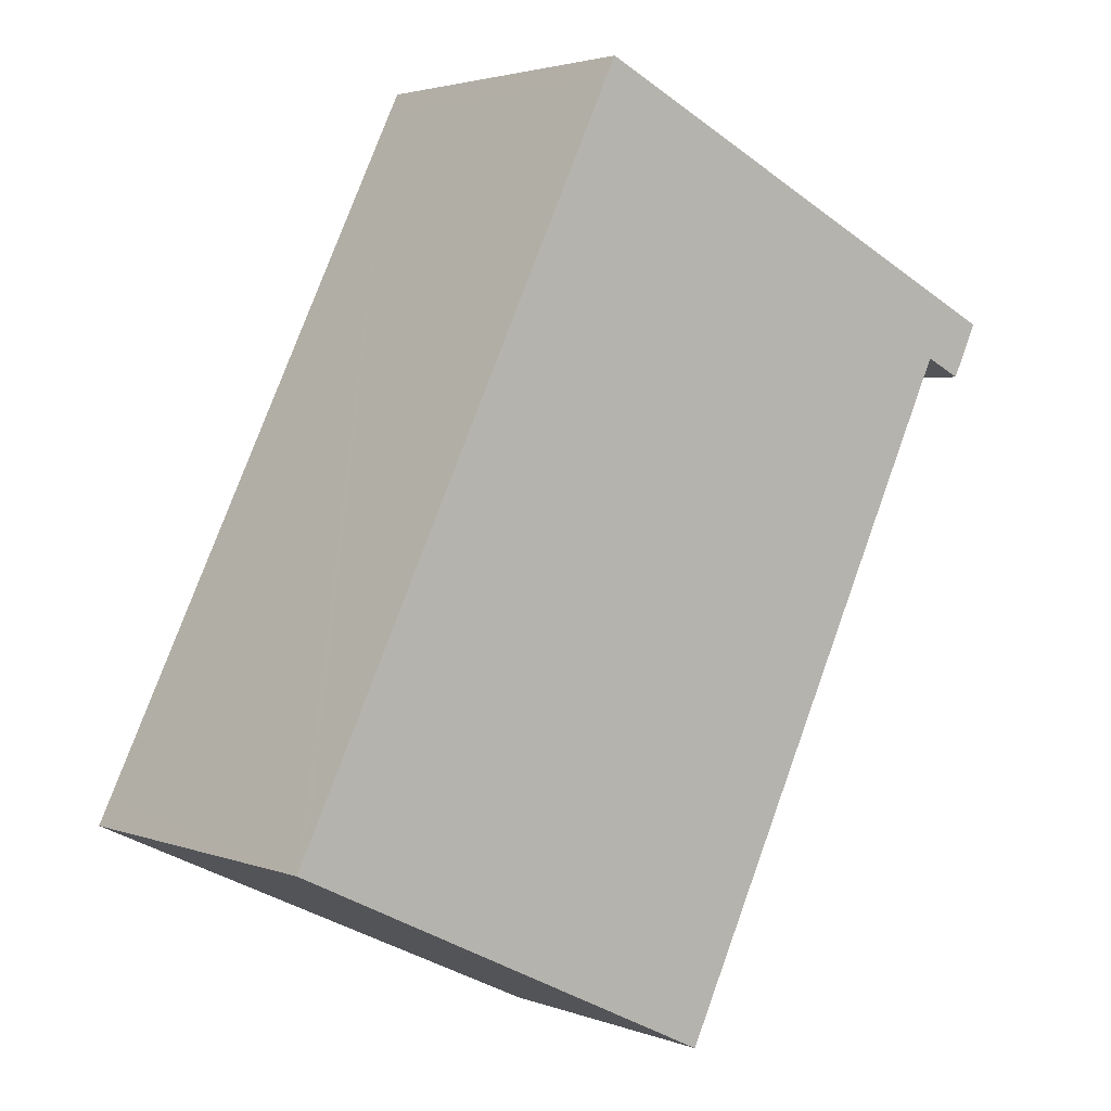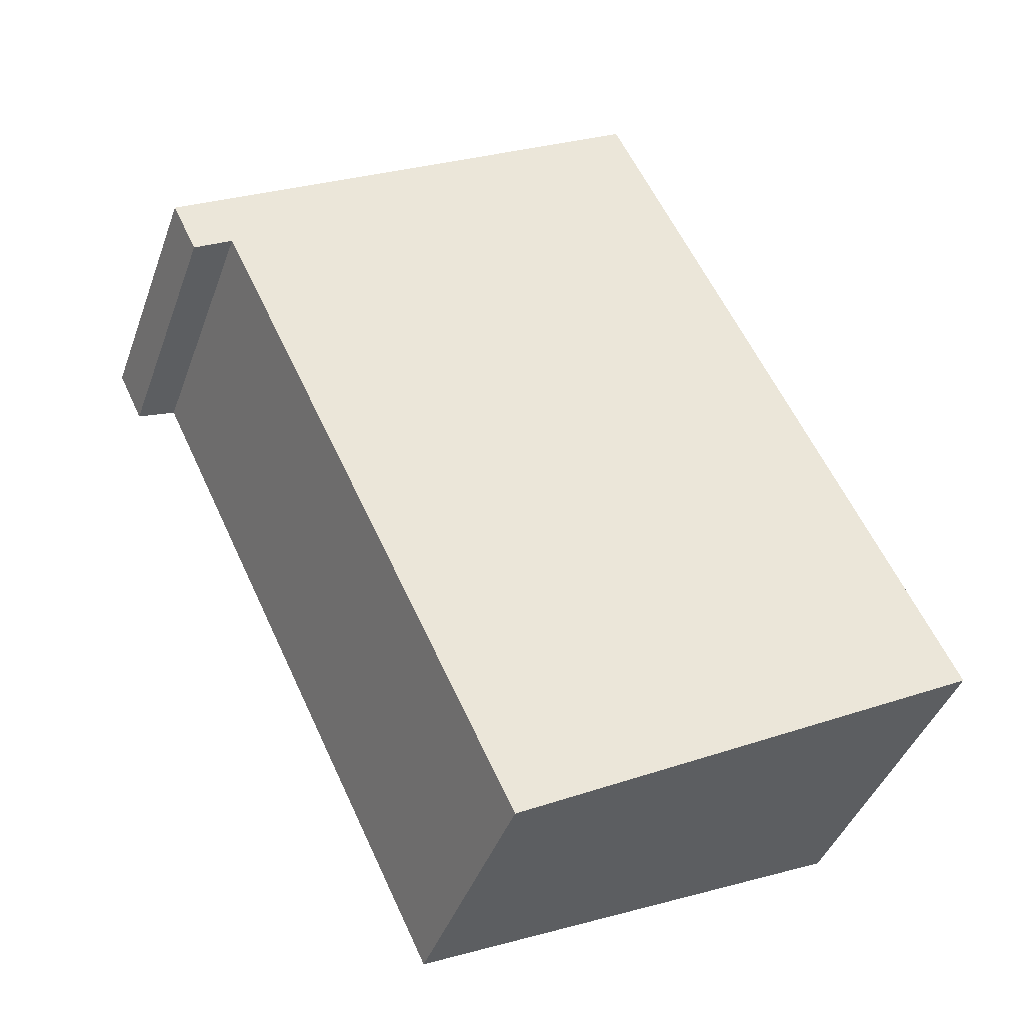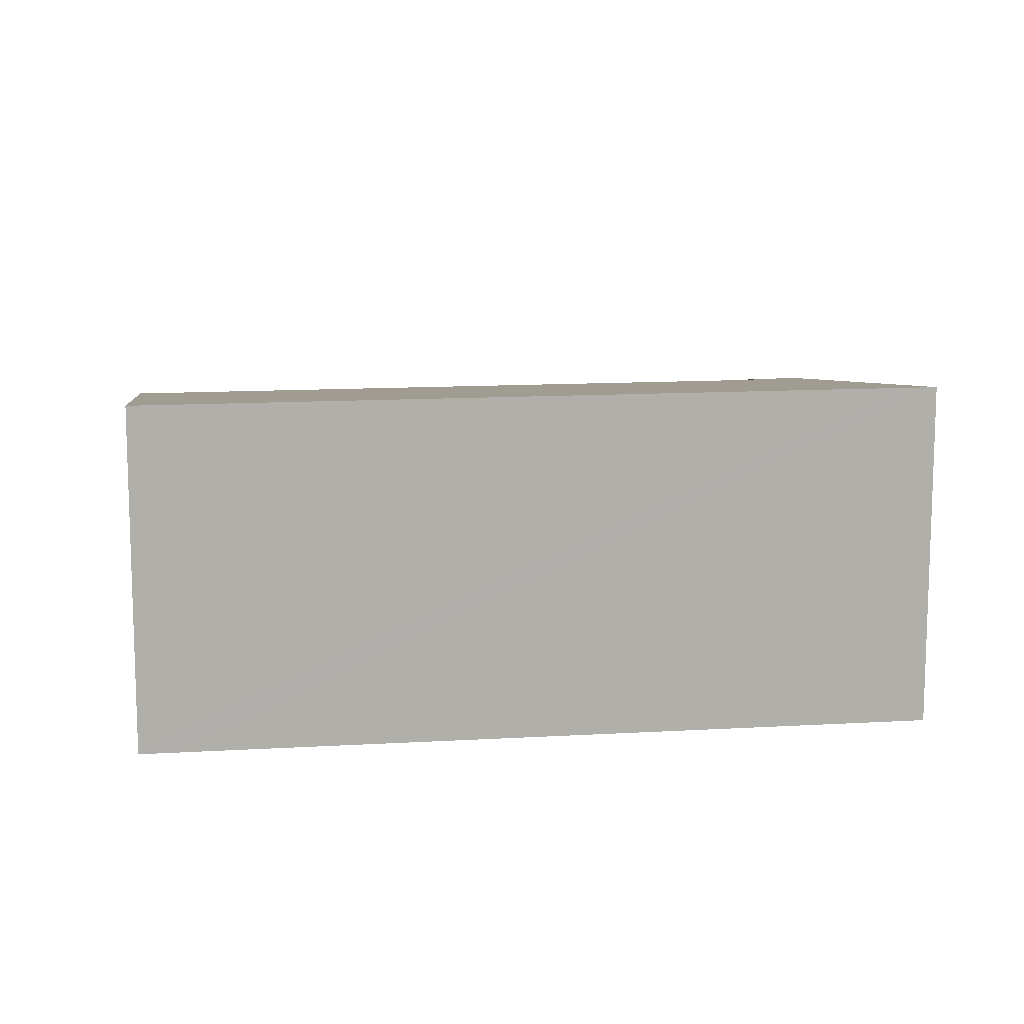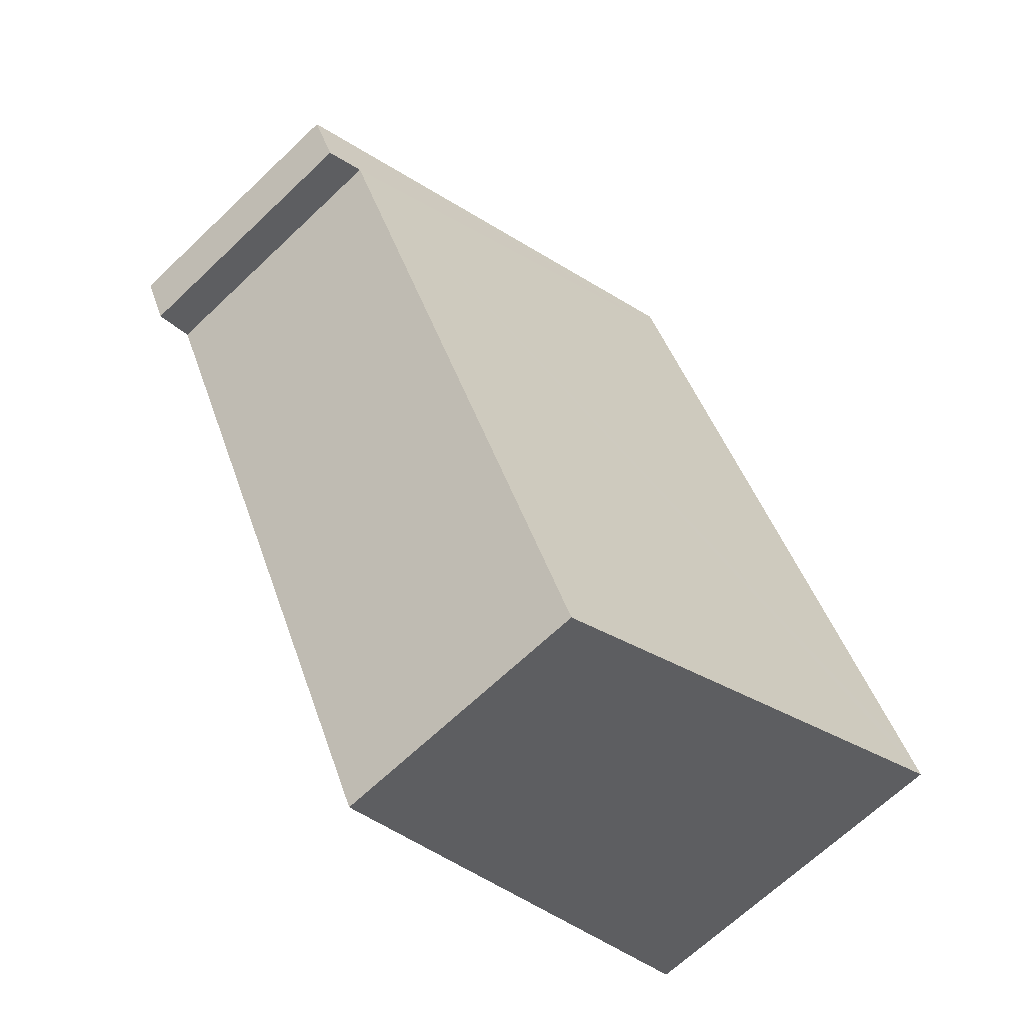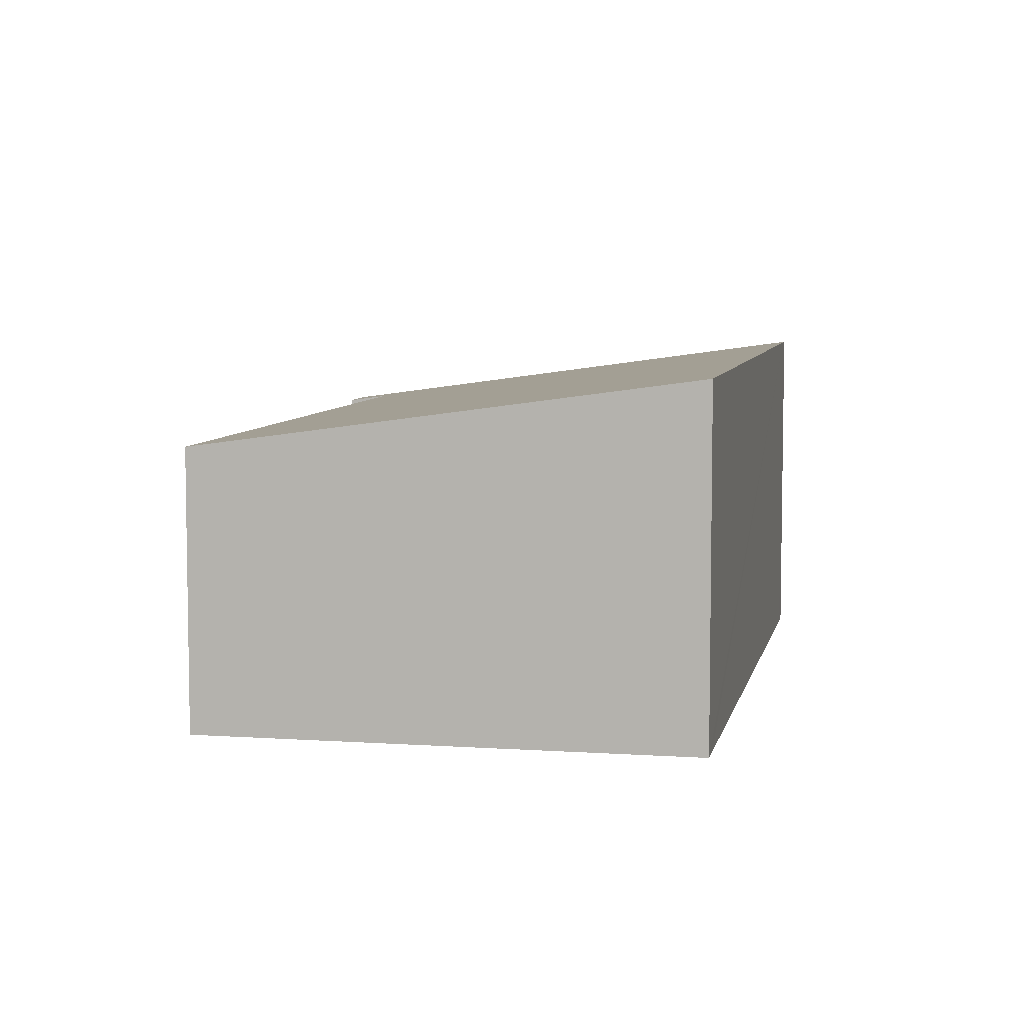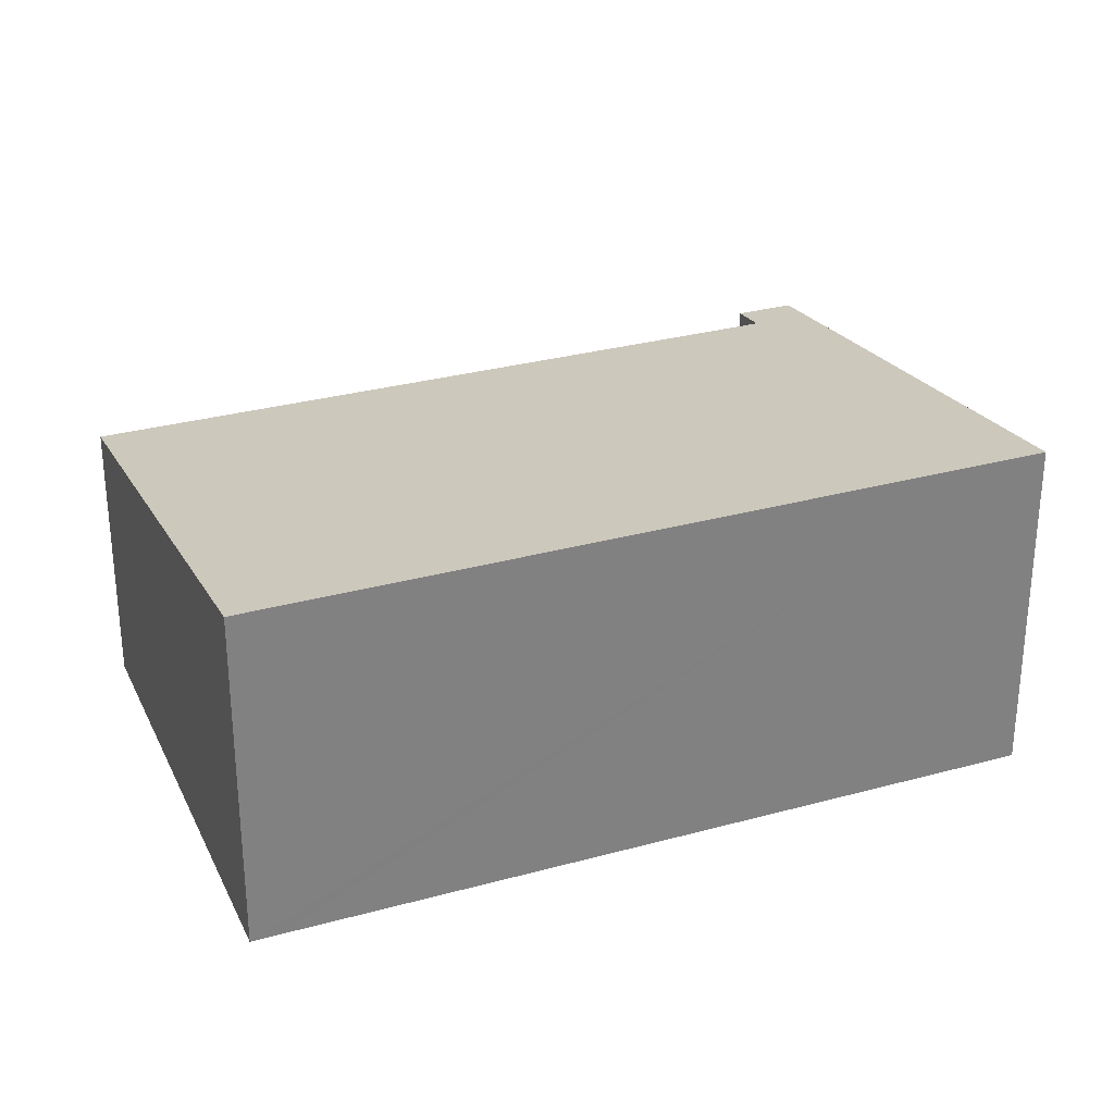
<metadata>
{"format":"obj","ext":"obj","renderer":"f3d","projection":"perspective","resolution":1024,"background":"white","views":[{"elev":2.9,"azim":-38.5,"up":"+Z"},{"elev":-42.0,"azim":160.9,"up":"+Z"},{"elev":12.4,"azim":-72.1,"up":"+Y"},{"elev":-67.3,"azim":133.6,"up":"+Z"},{"elev":6.7,"azim":-142.8,"up":"+Y"},{"elev":30.2,"azim":-86.0,"up":"+Y"}]}
</metadata>
<code>
v  0 3.953 2.421e-16
v  8.766 3.158 5.116
v  5.124 3.154 -2.462
v  0.132 3.953 0.271
v  3.866 3.953 7.978
v  9.501 3.09 5.526
v  3.967 3.953 8.185
v  9.203 3.09 4.906
v  8.766 -3.133e-16 5.116
v  9.203 -3.004e-16 4.906
v  0 0 0
v  5.124 1.508e-16 -2.462
v  9.501 -3.384e-16 5.526
v  0.132 -1.659e-17 0.271
v  3.866 -4.885e-16 7.978
v  3.967 -5.012e-16 8.185
g defaultobject
f 1 2 3
f 2 1 4
f 2 4 5
f 2 5 6
f 6 5 7
f 6 8 2
f 8 9 2
f 9 8 10
f 3 11 1
f 11 3 12
f 9 3 2
f 3 9 12
f 13 8 6
f 8 13 10
f 11 4 1
f 4 11 5
f 5 11 14
f 5 14 15
f 5 15 7
f 7 15 16
f 16 6 7
f 6 16 13
f 13 9 10
f 9 13 16
f 9 16 14
f 9 14 11
f 14 16 15
f 11 12 9

</code>
